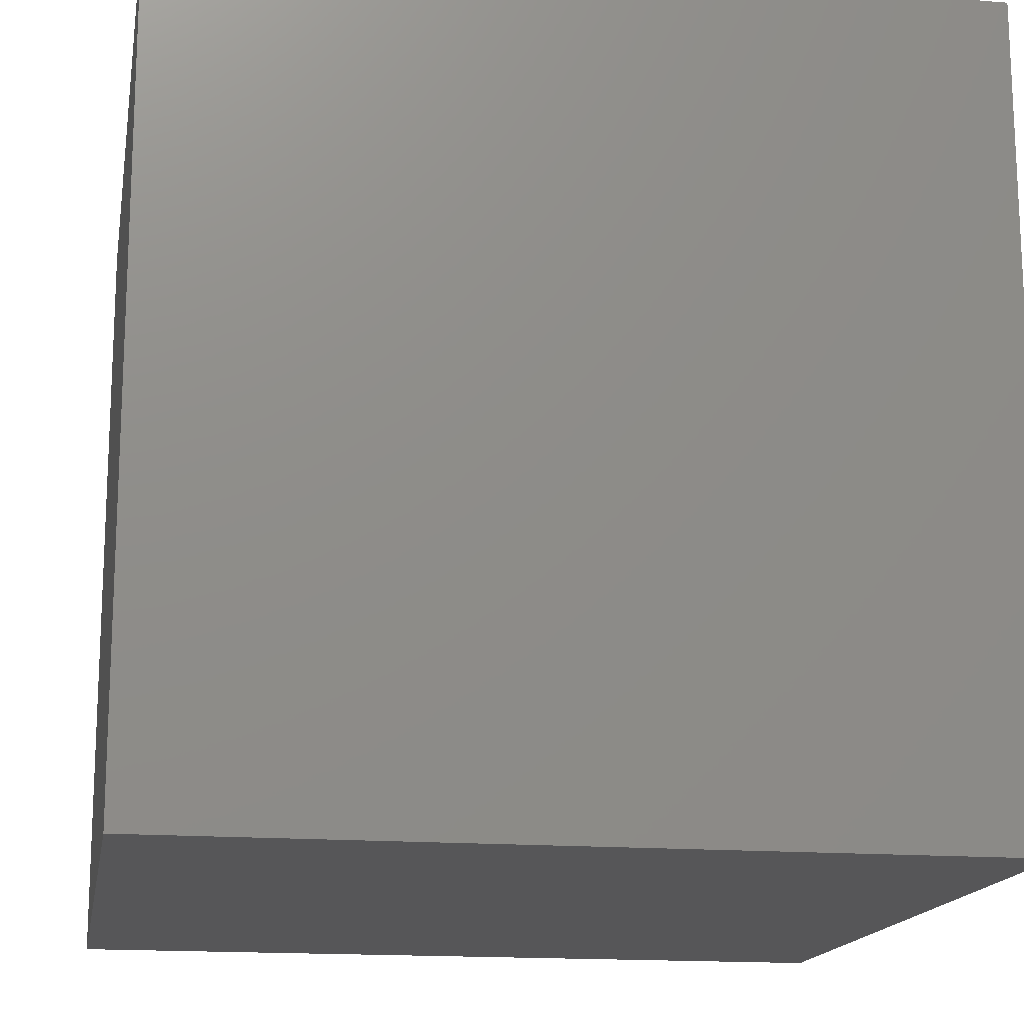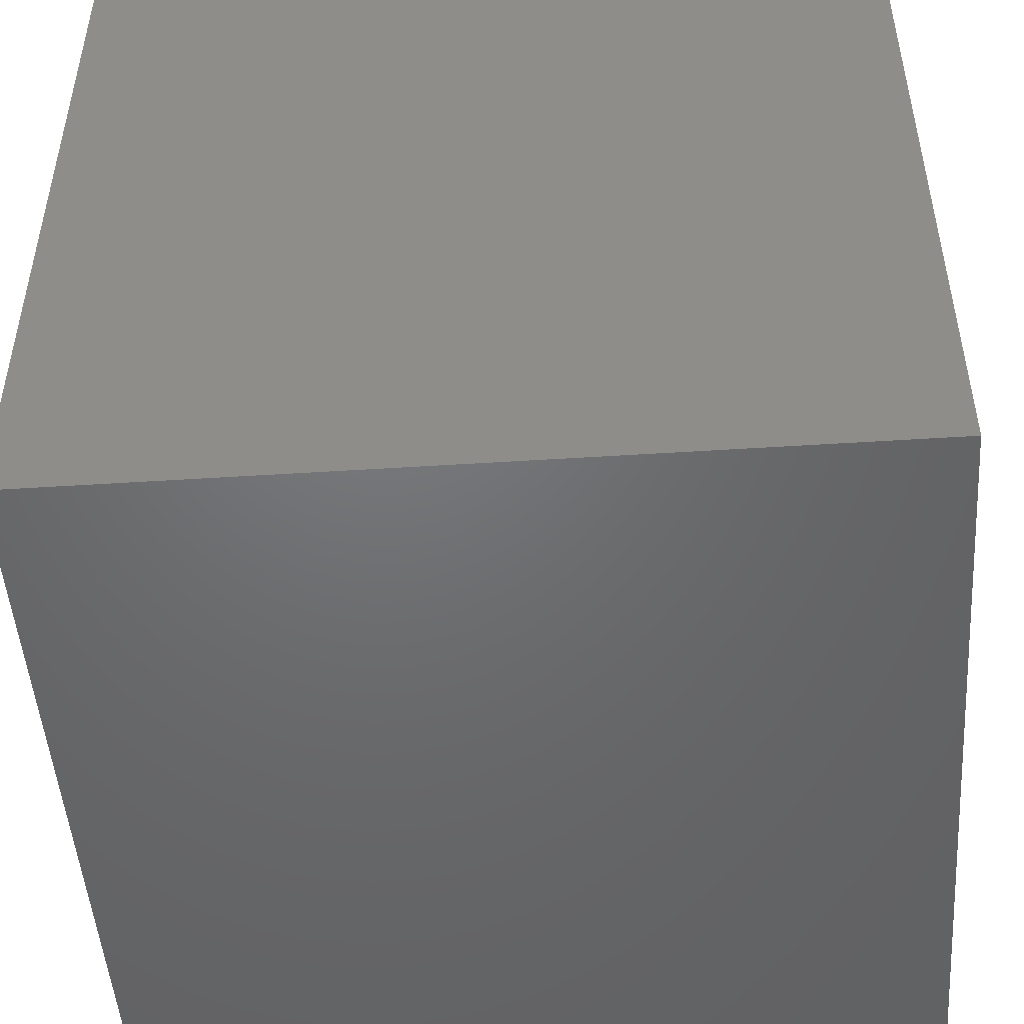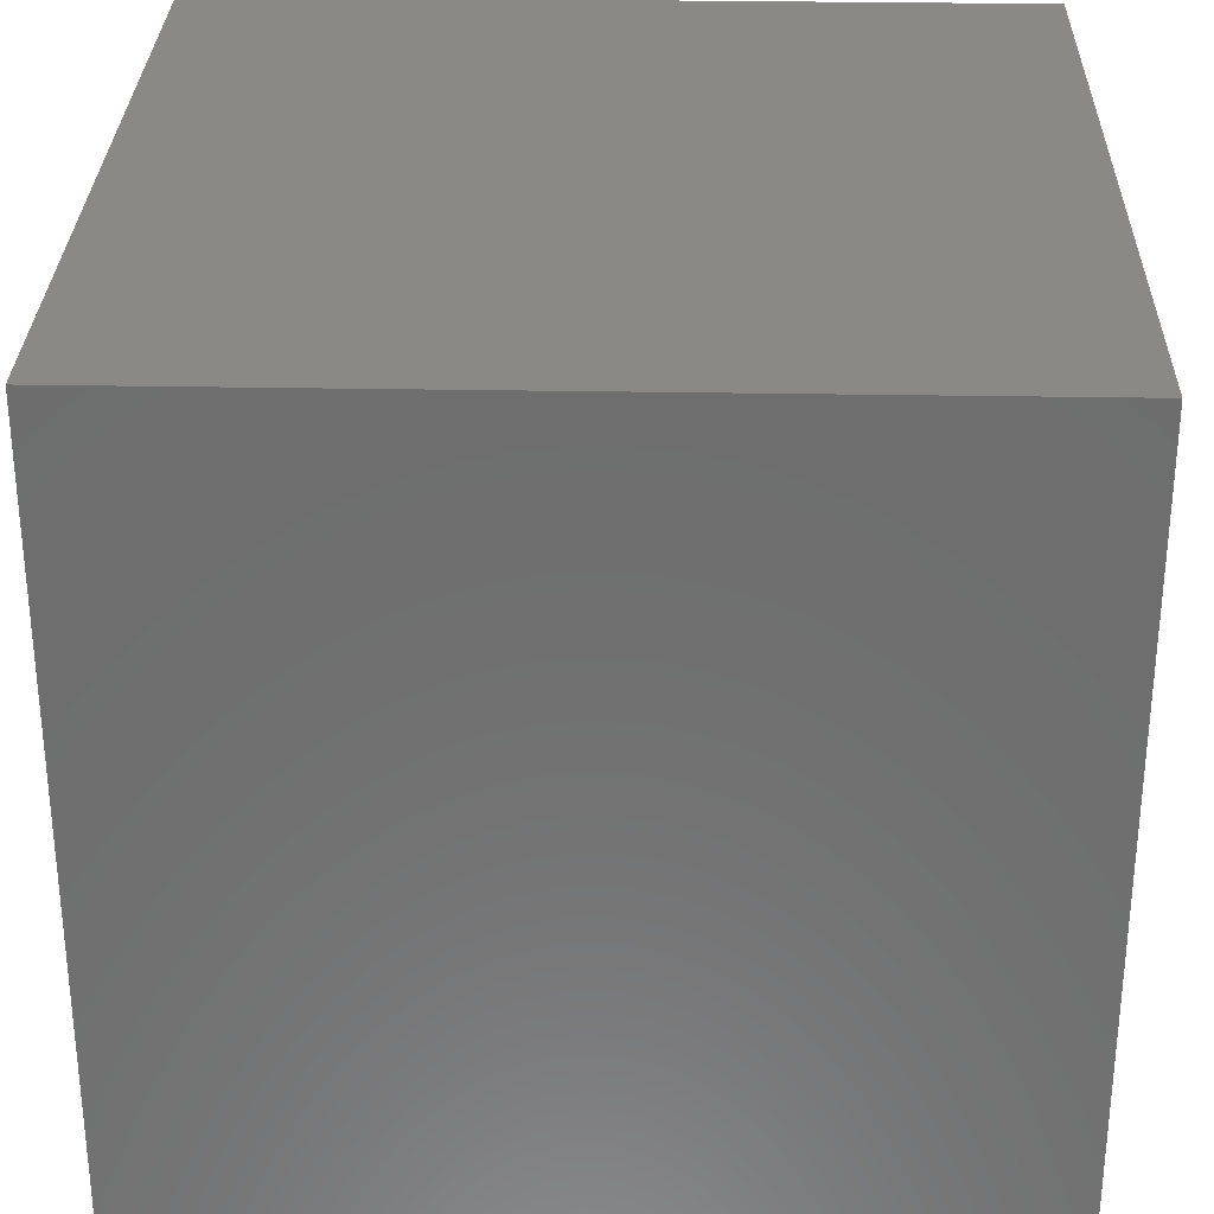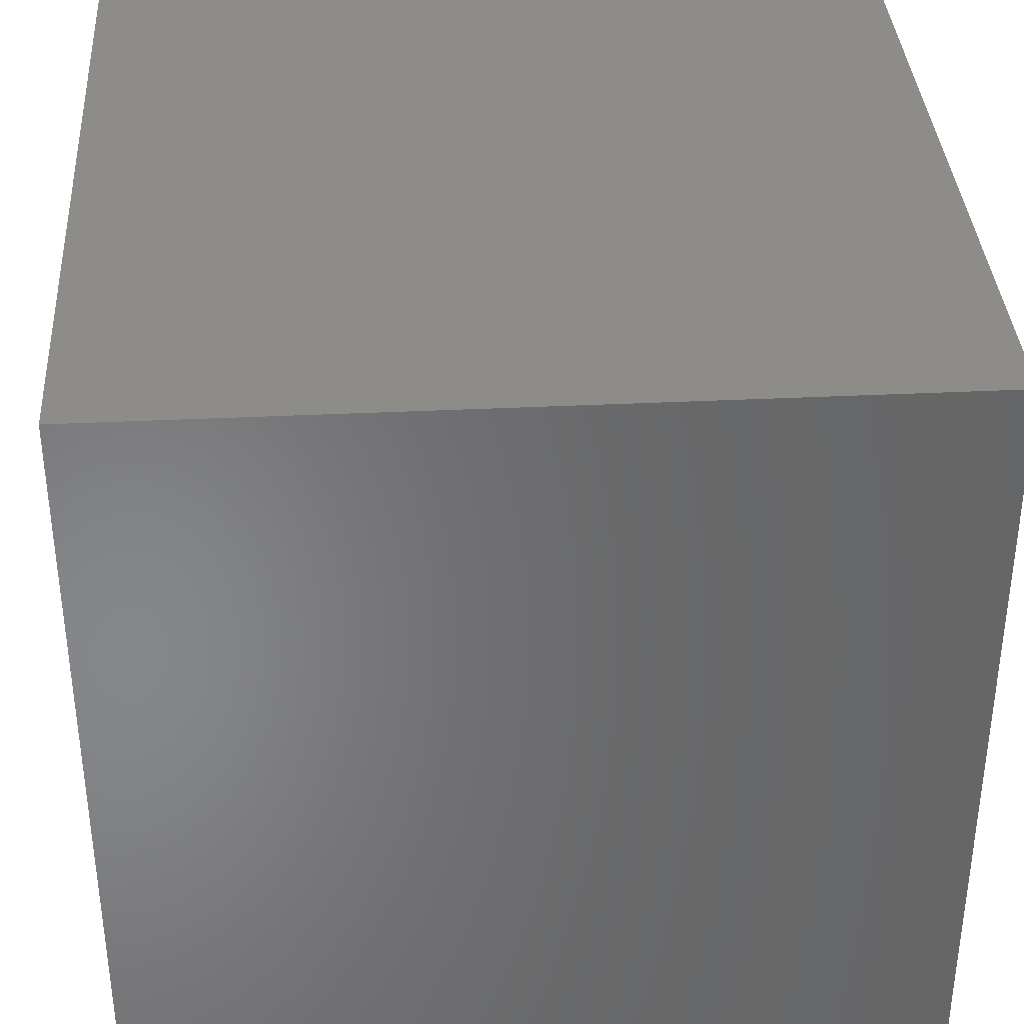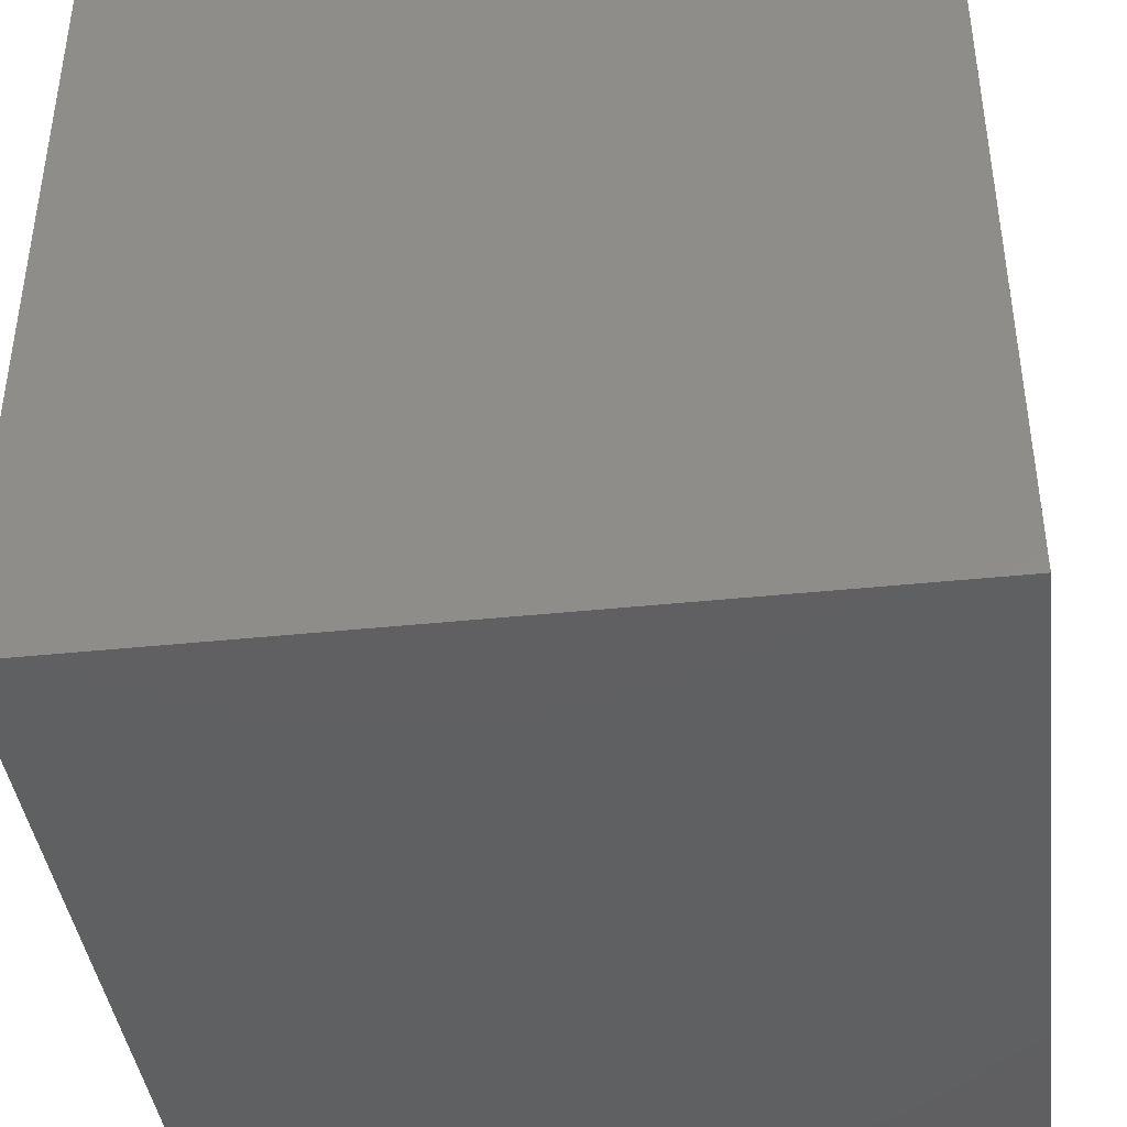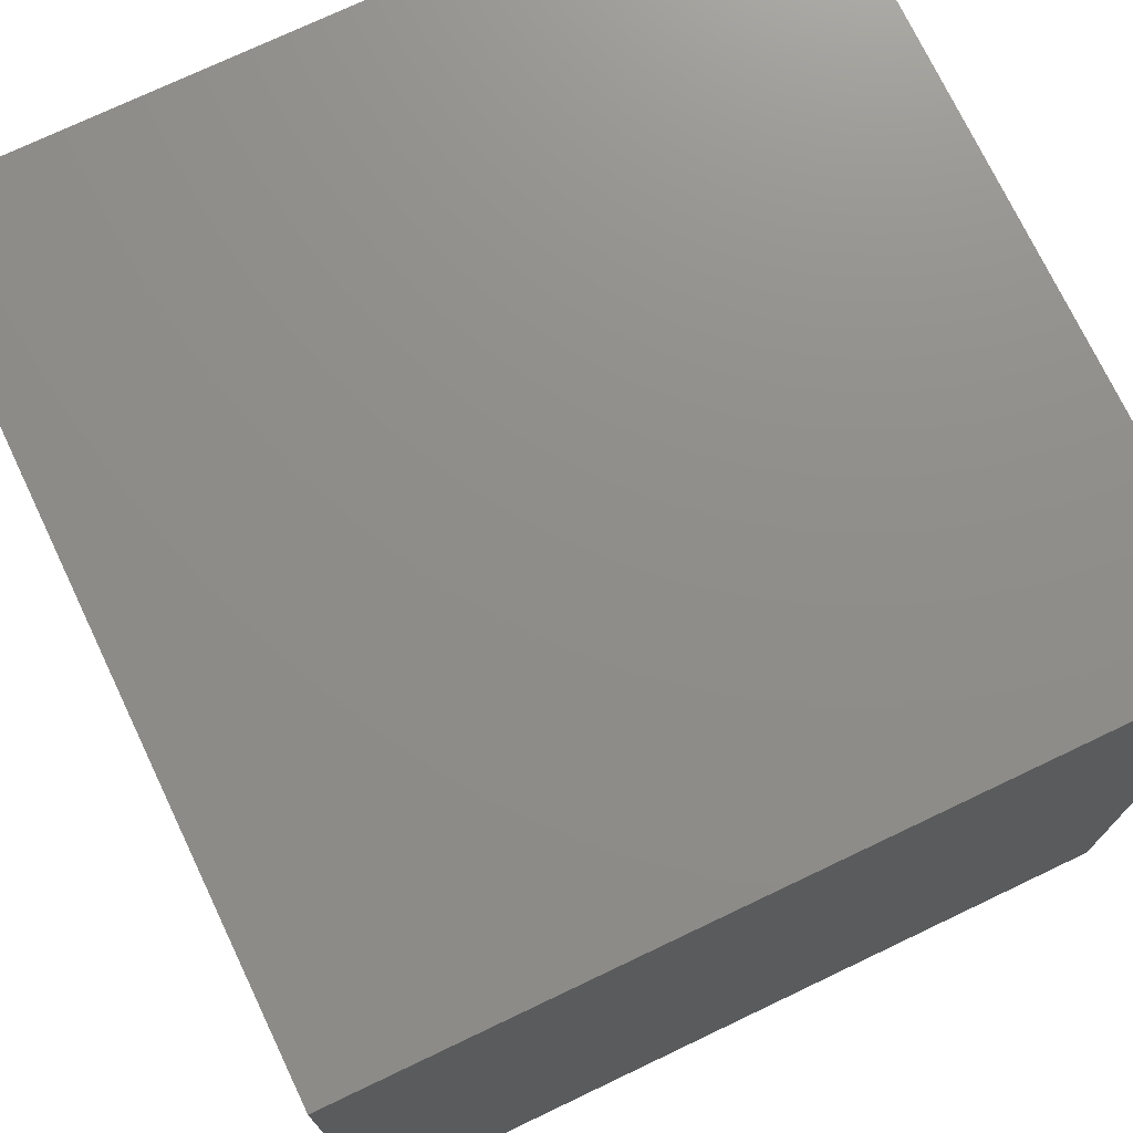
<metadata>
{"format":"stl","ext":"stl","renderer":"f3d","projection":"perspective","resolution":1024,"background":"white","views":[{"elev":-16.0,"azim":-9.7,"up":"+Z"},{"elev":-49.0,"azim":4.1,"up":"+Z"},{"elev":30.0,"azim":-88.5,"up":"+Y"},{"elev":36.5,"azim":176.4,"up":"+Z"},{"elev":-41.2,"azim":97.2,"up":"+Z"},{"elev":73.8,"azim":-115.5,"up":"+Z"}]}
</metadata>
<code>
# stl→obj: 8 verts, 12 faces
v -6 3 1
v -7 3 1
v -6 2 1
v -7 2 1
v -6 2 0
v -7 2 0
v -6 3 0
v -7 3 0
f 1 2 3
f 3 2 4
f 5 6 7
f 7 6 8
f 4 6 3
f 3 6 5
f 2 8 4
f 4 8 6
f 1 7 2
f 2 7 8
f 3 5 1
f 1 5 7

</code>
